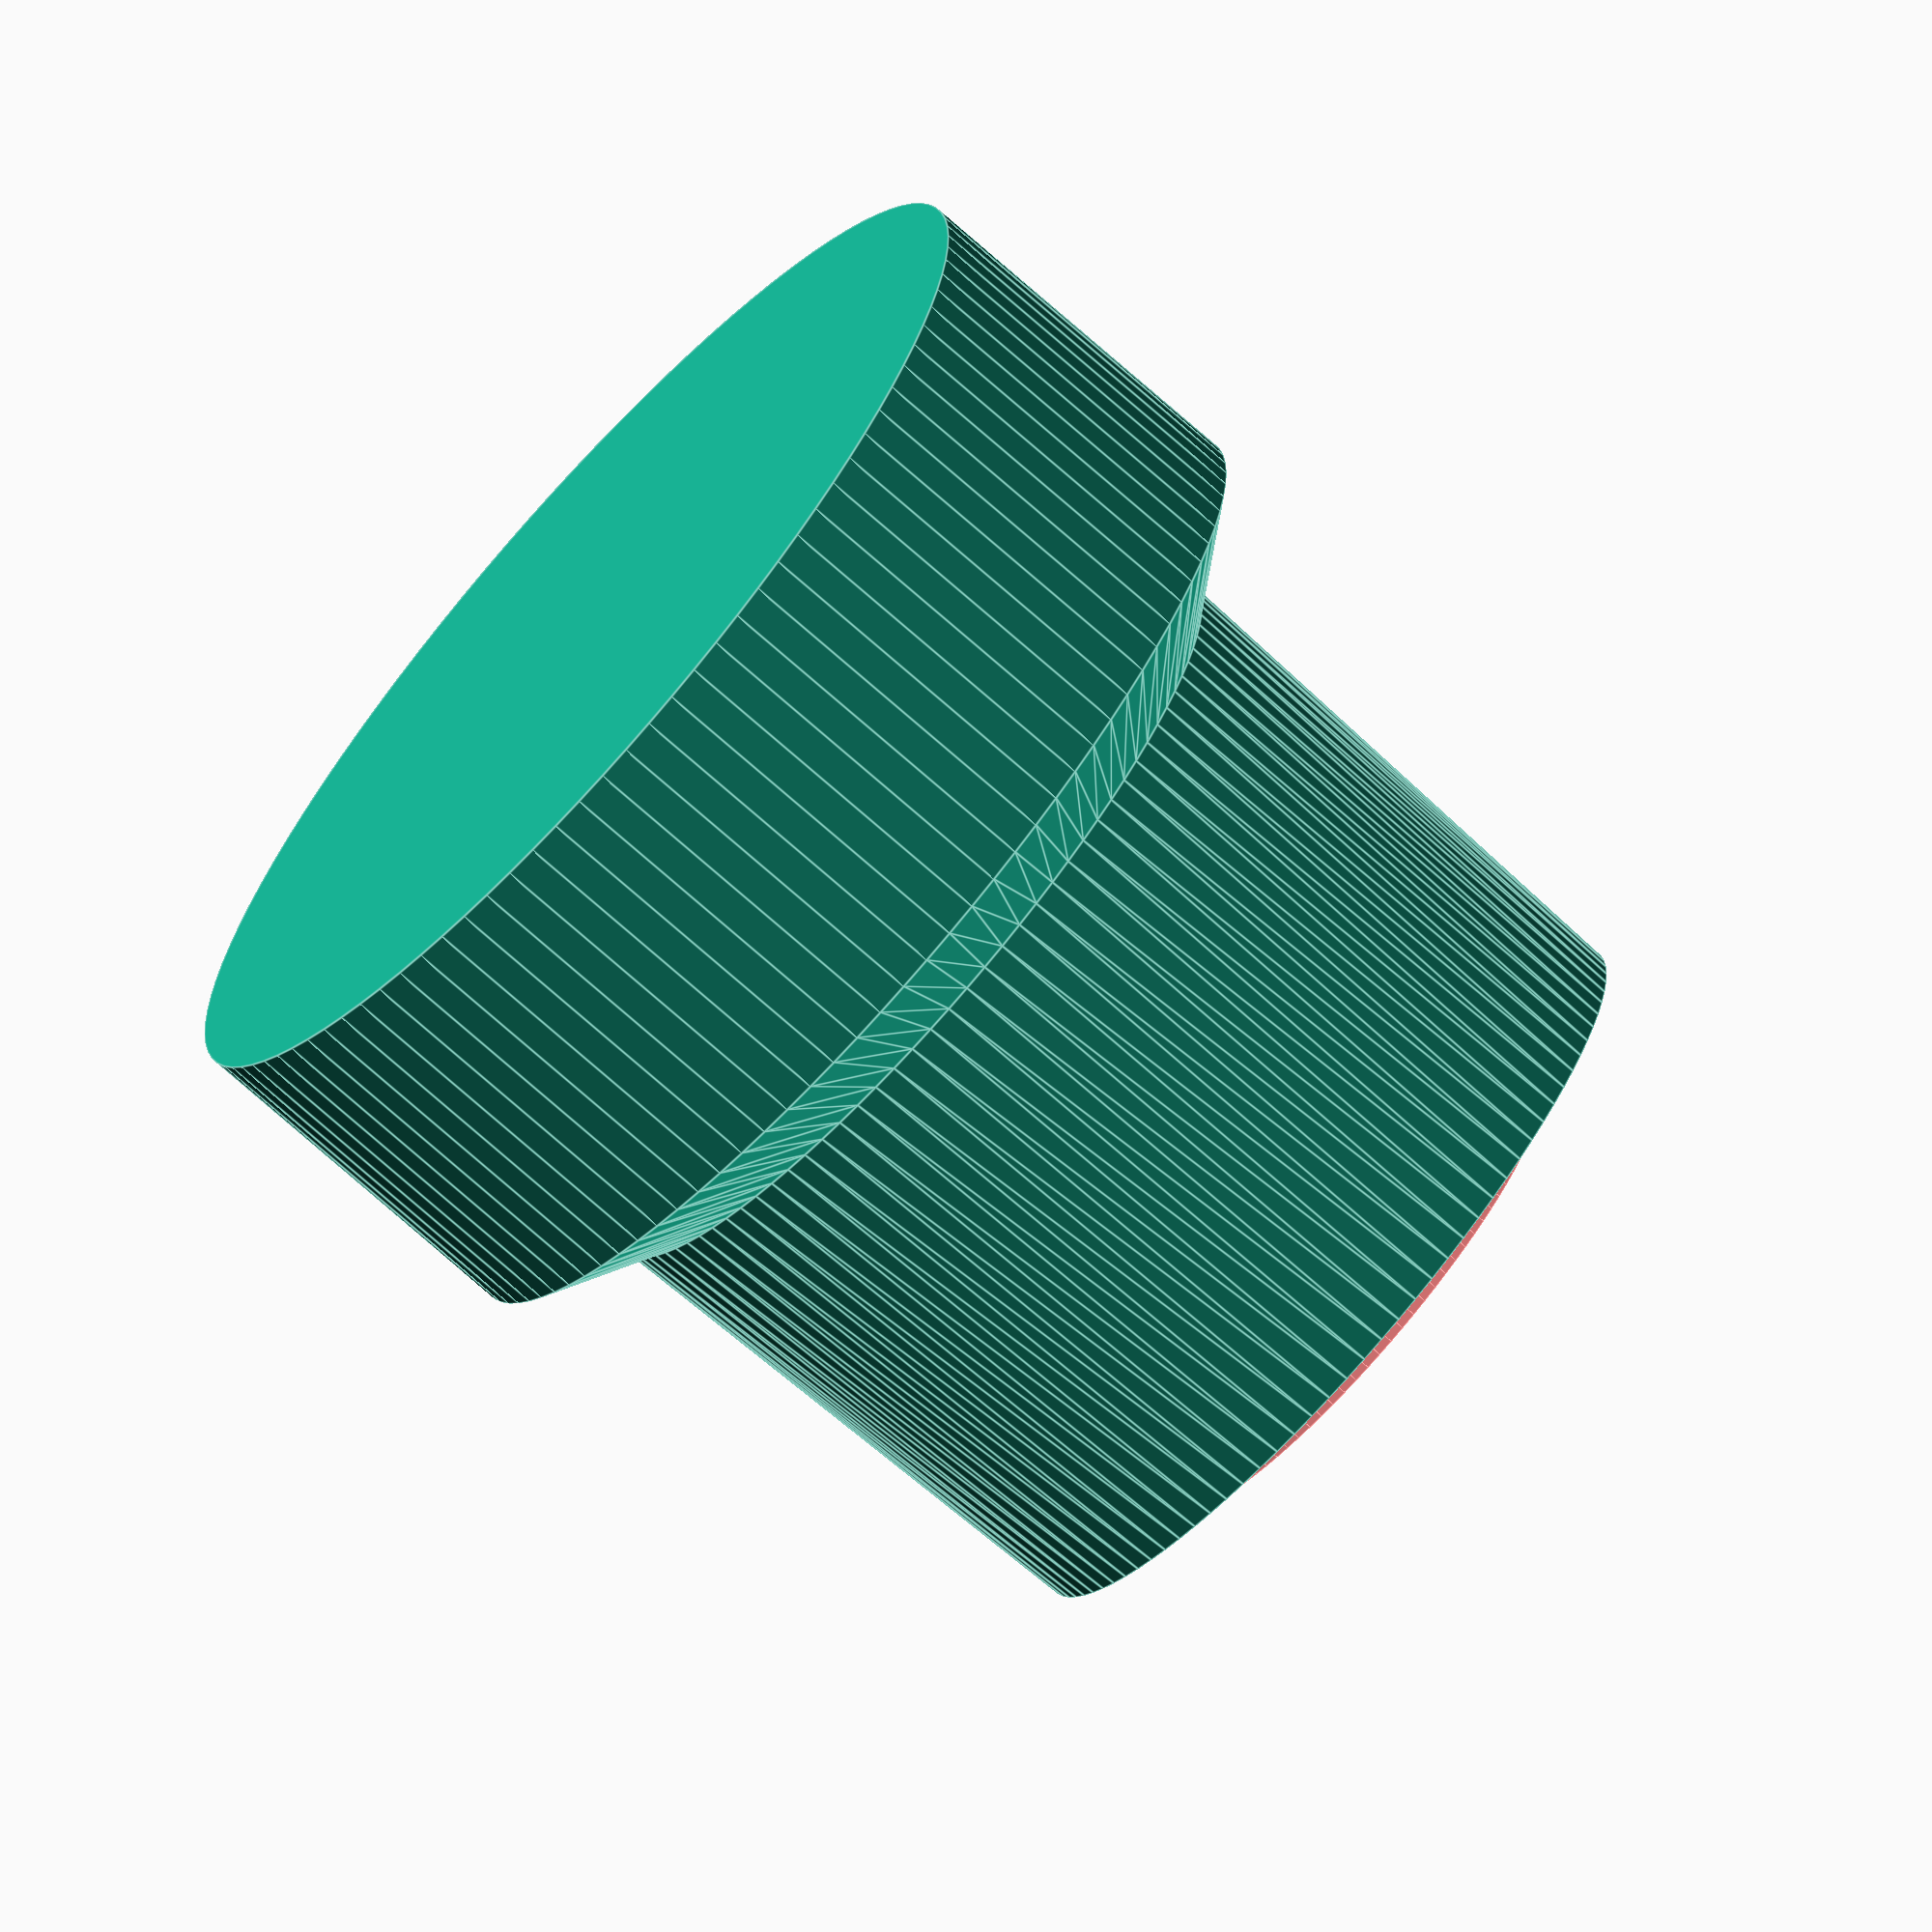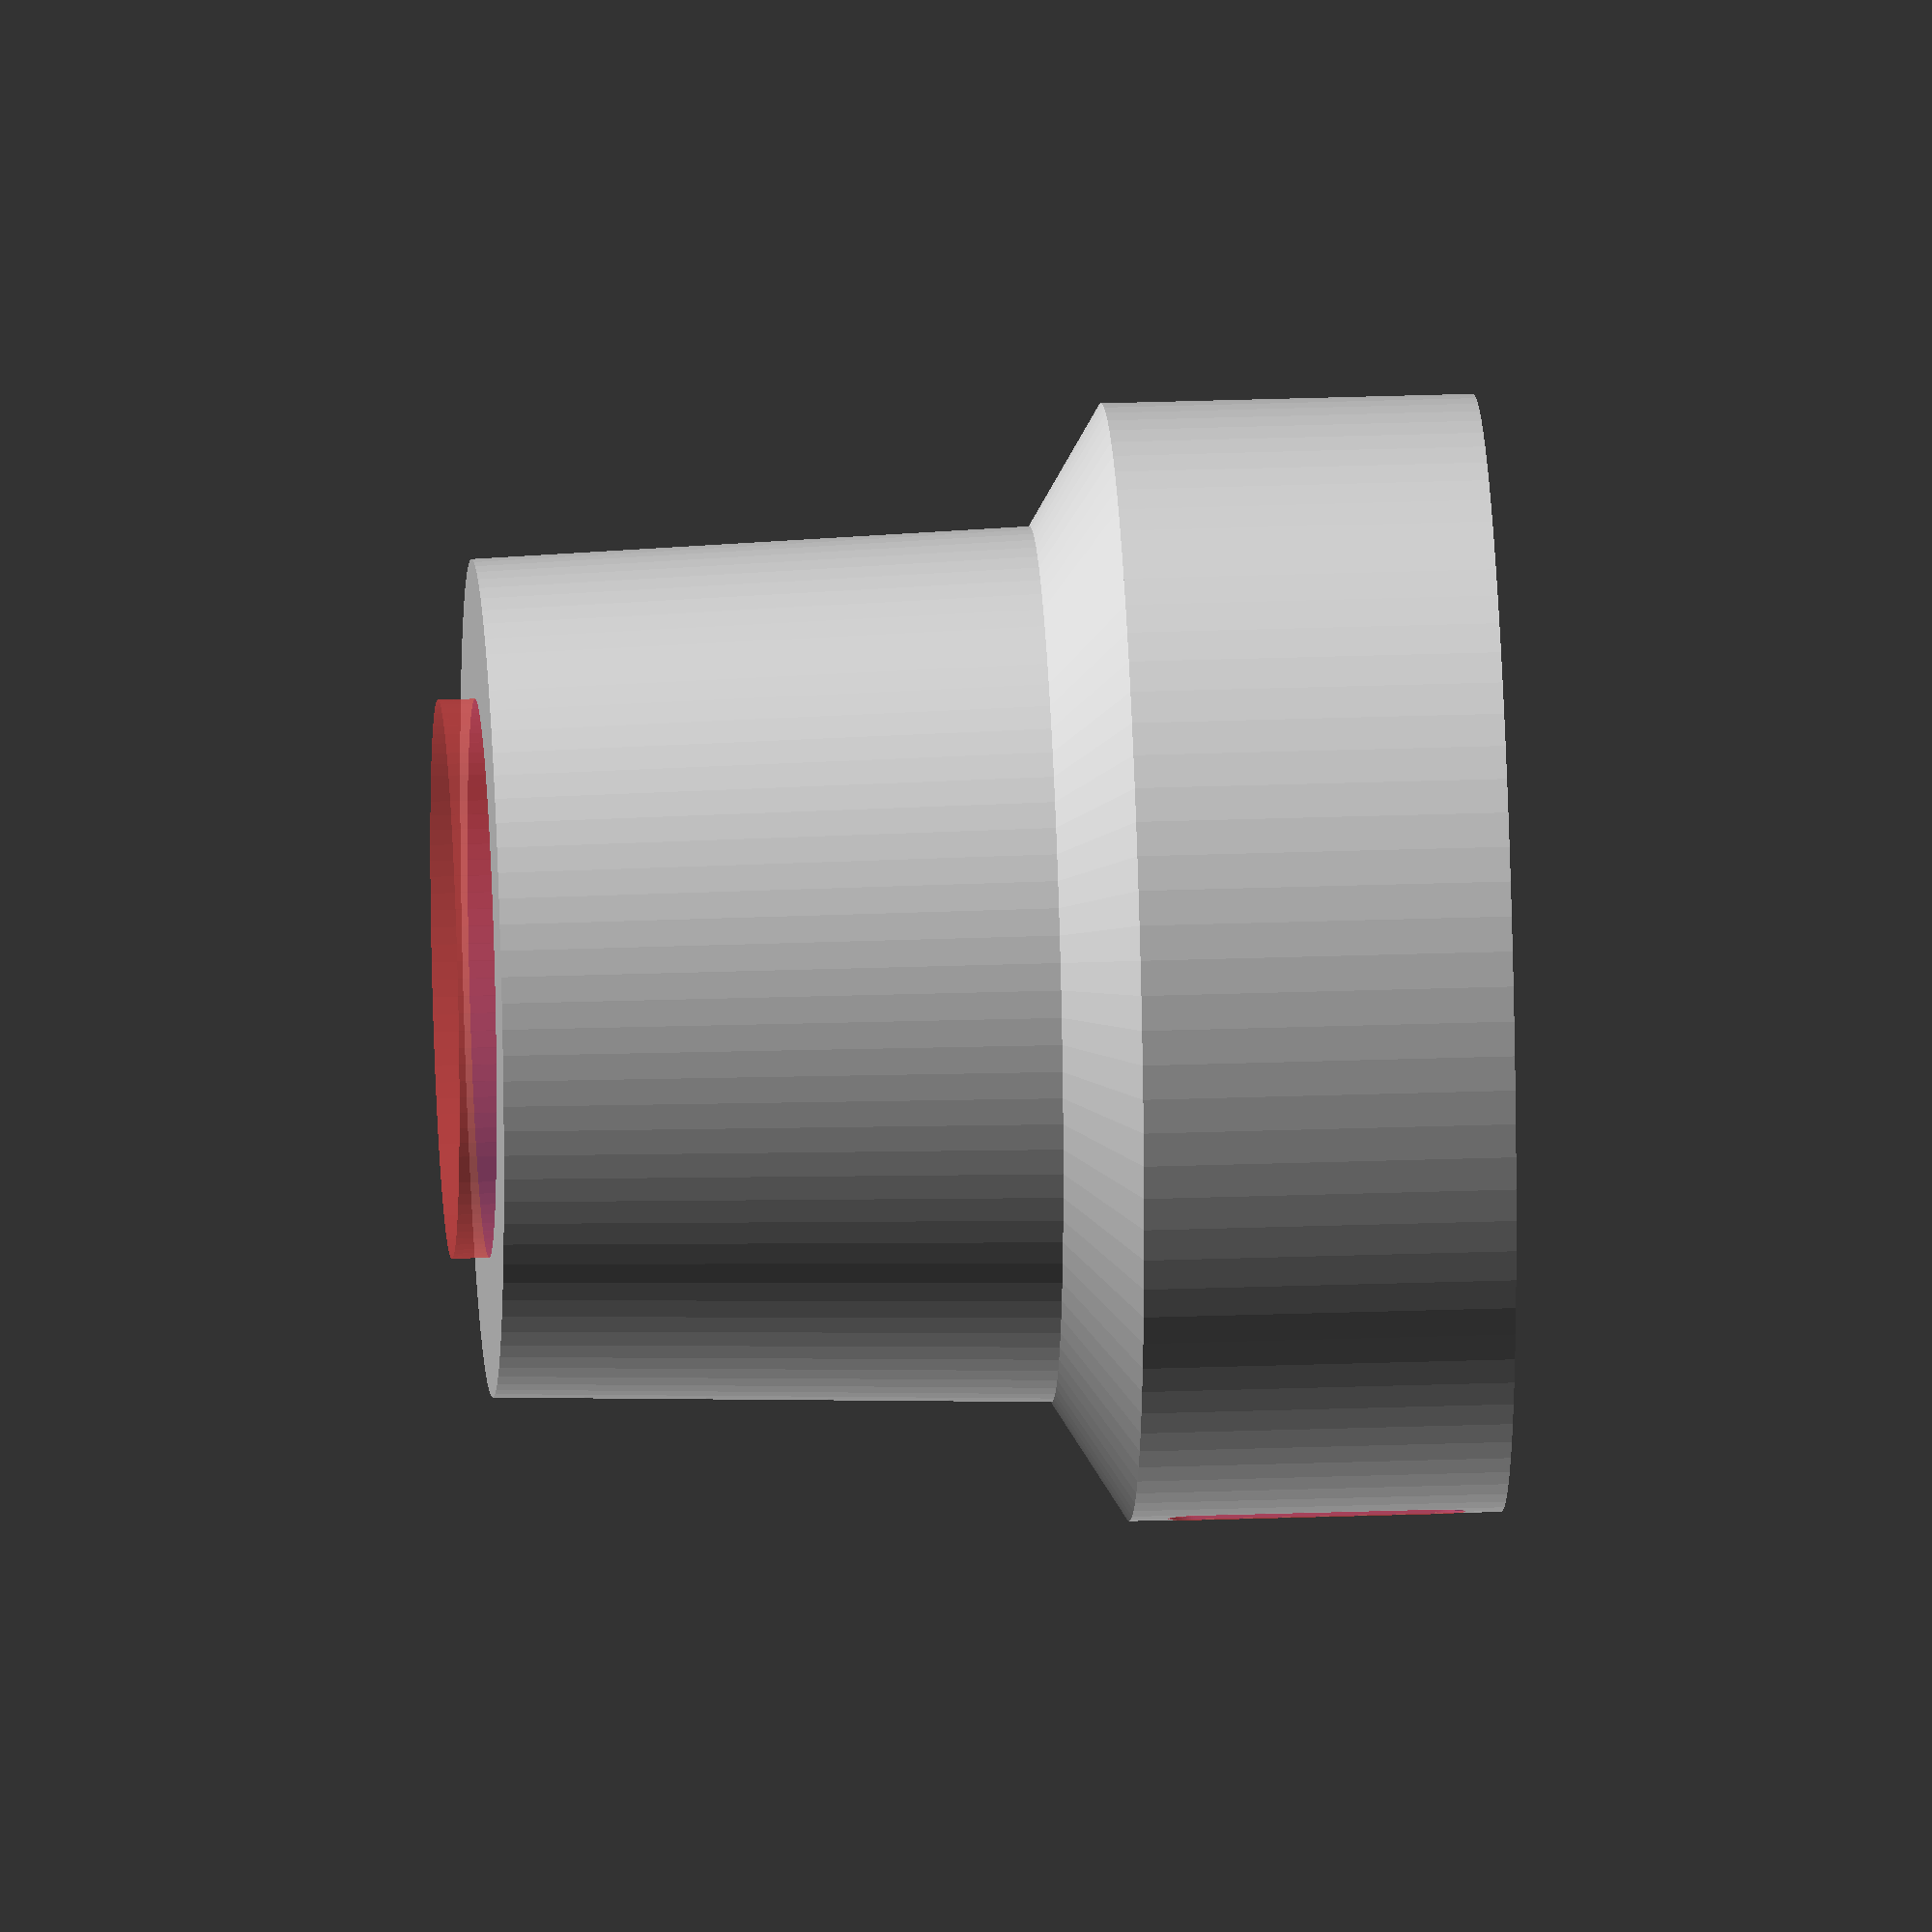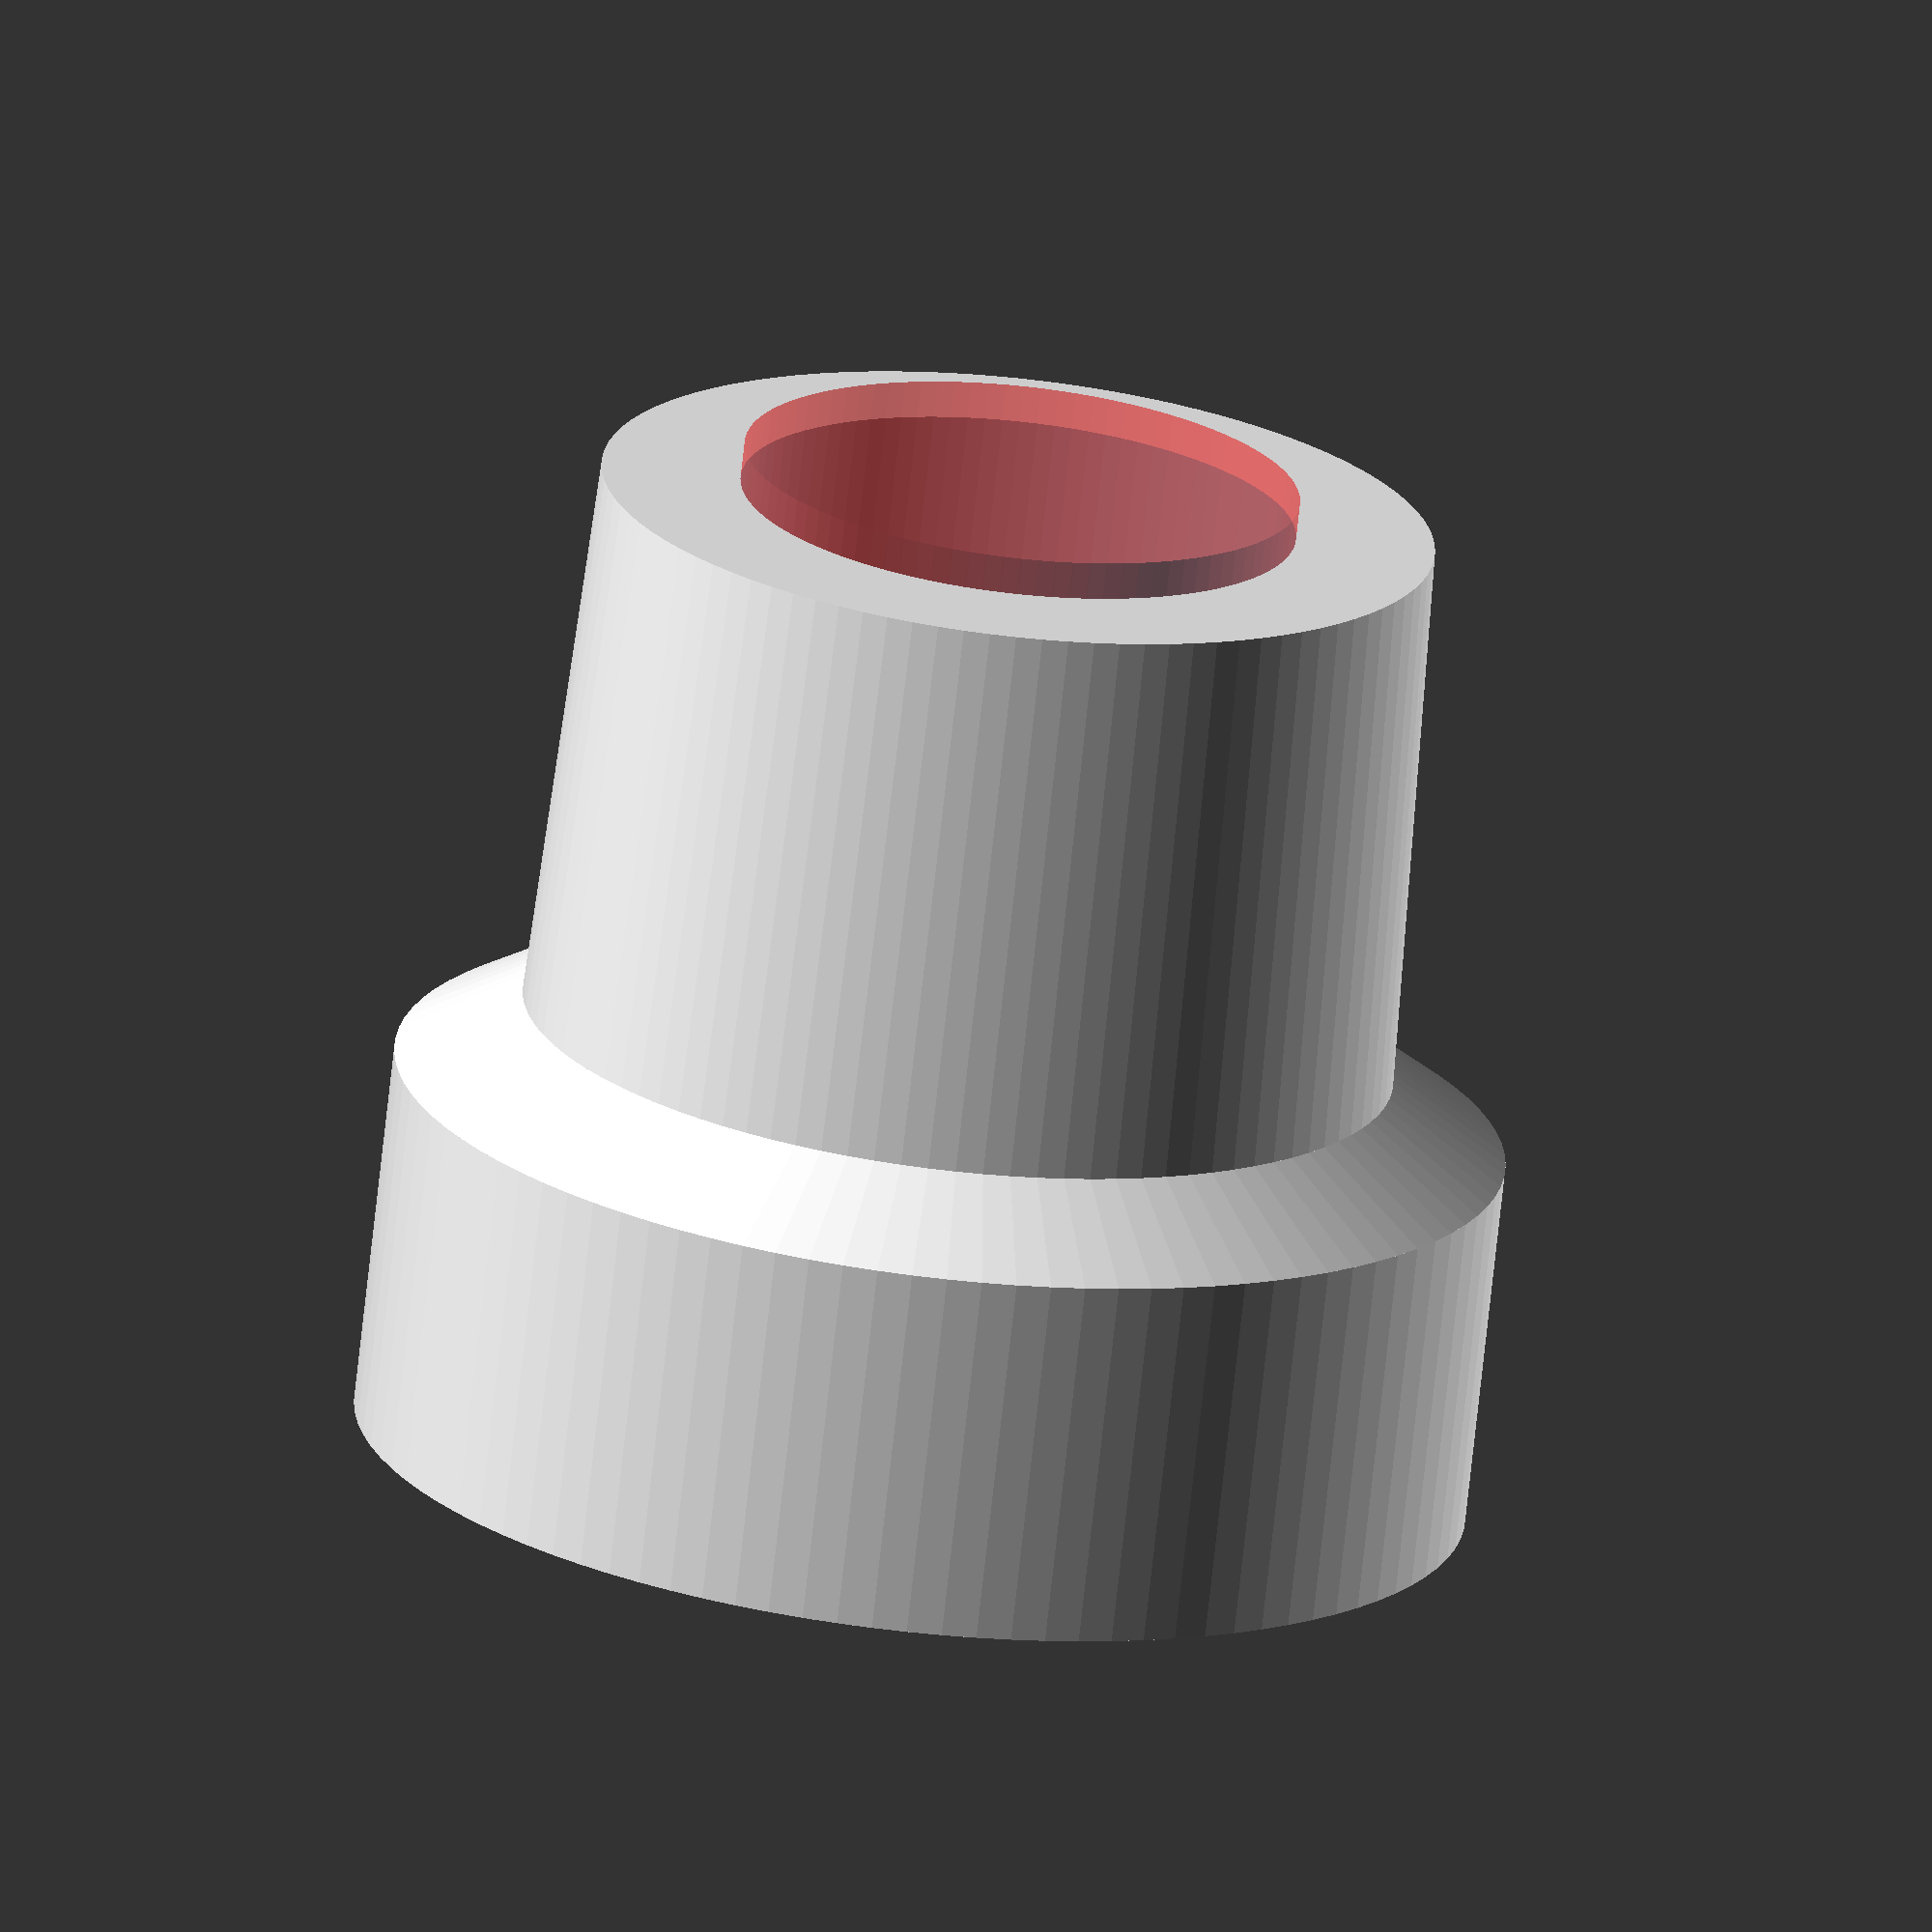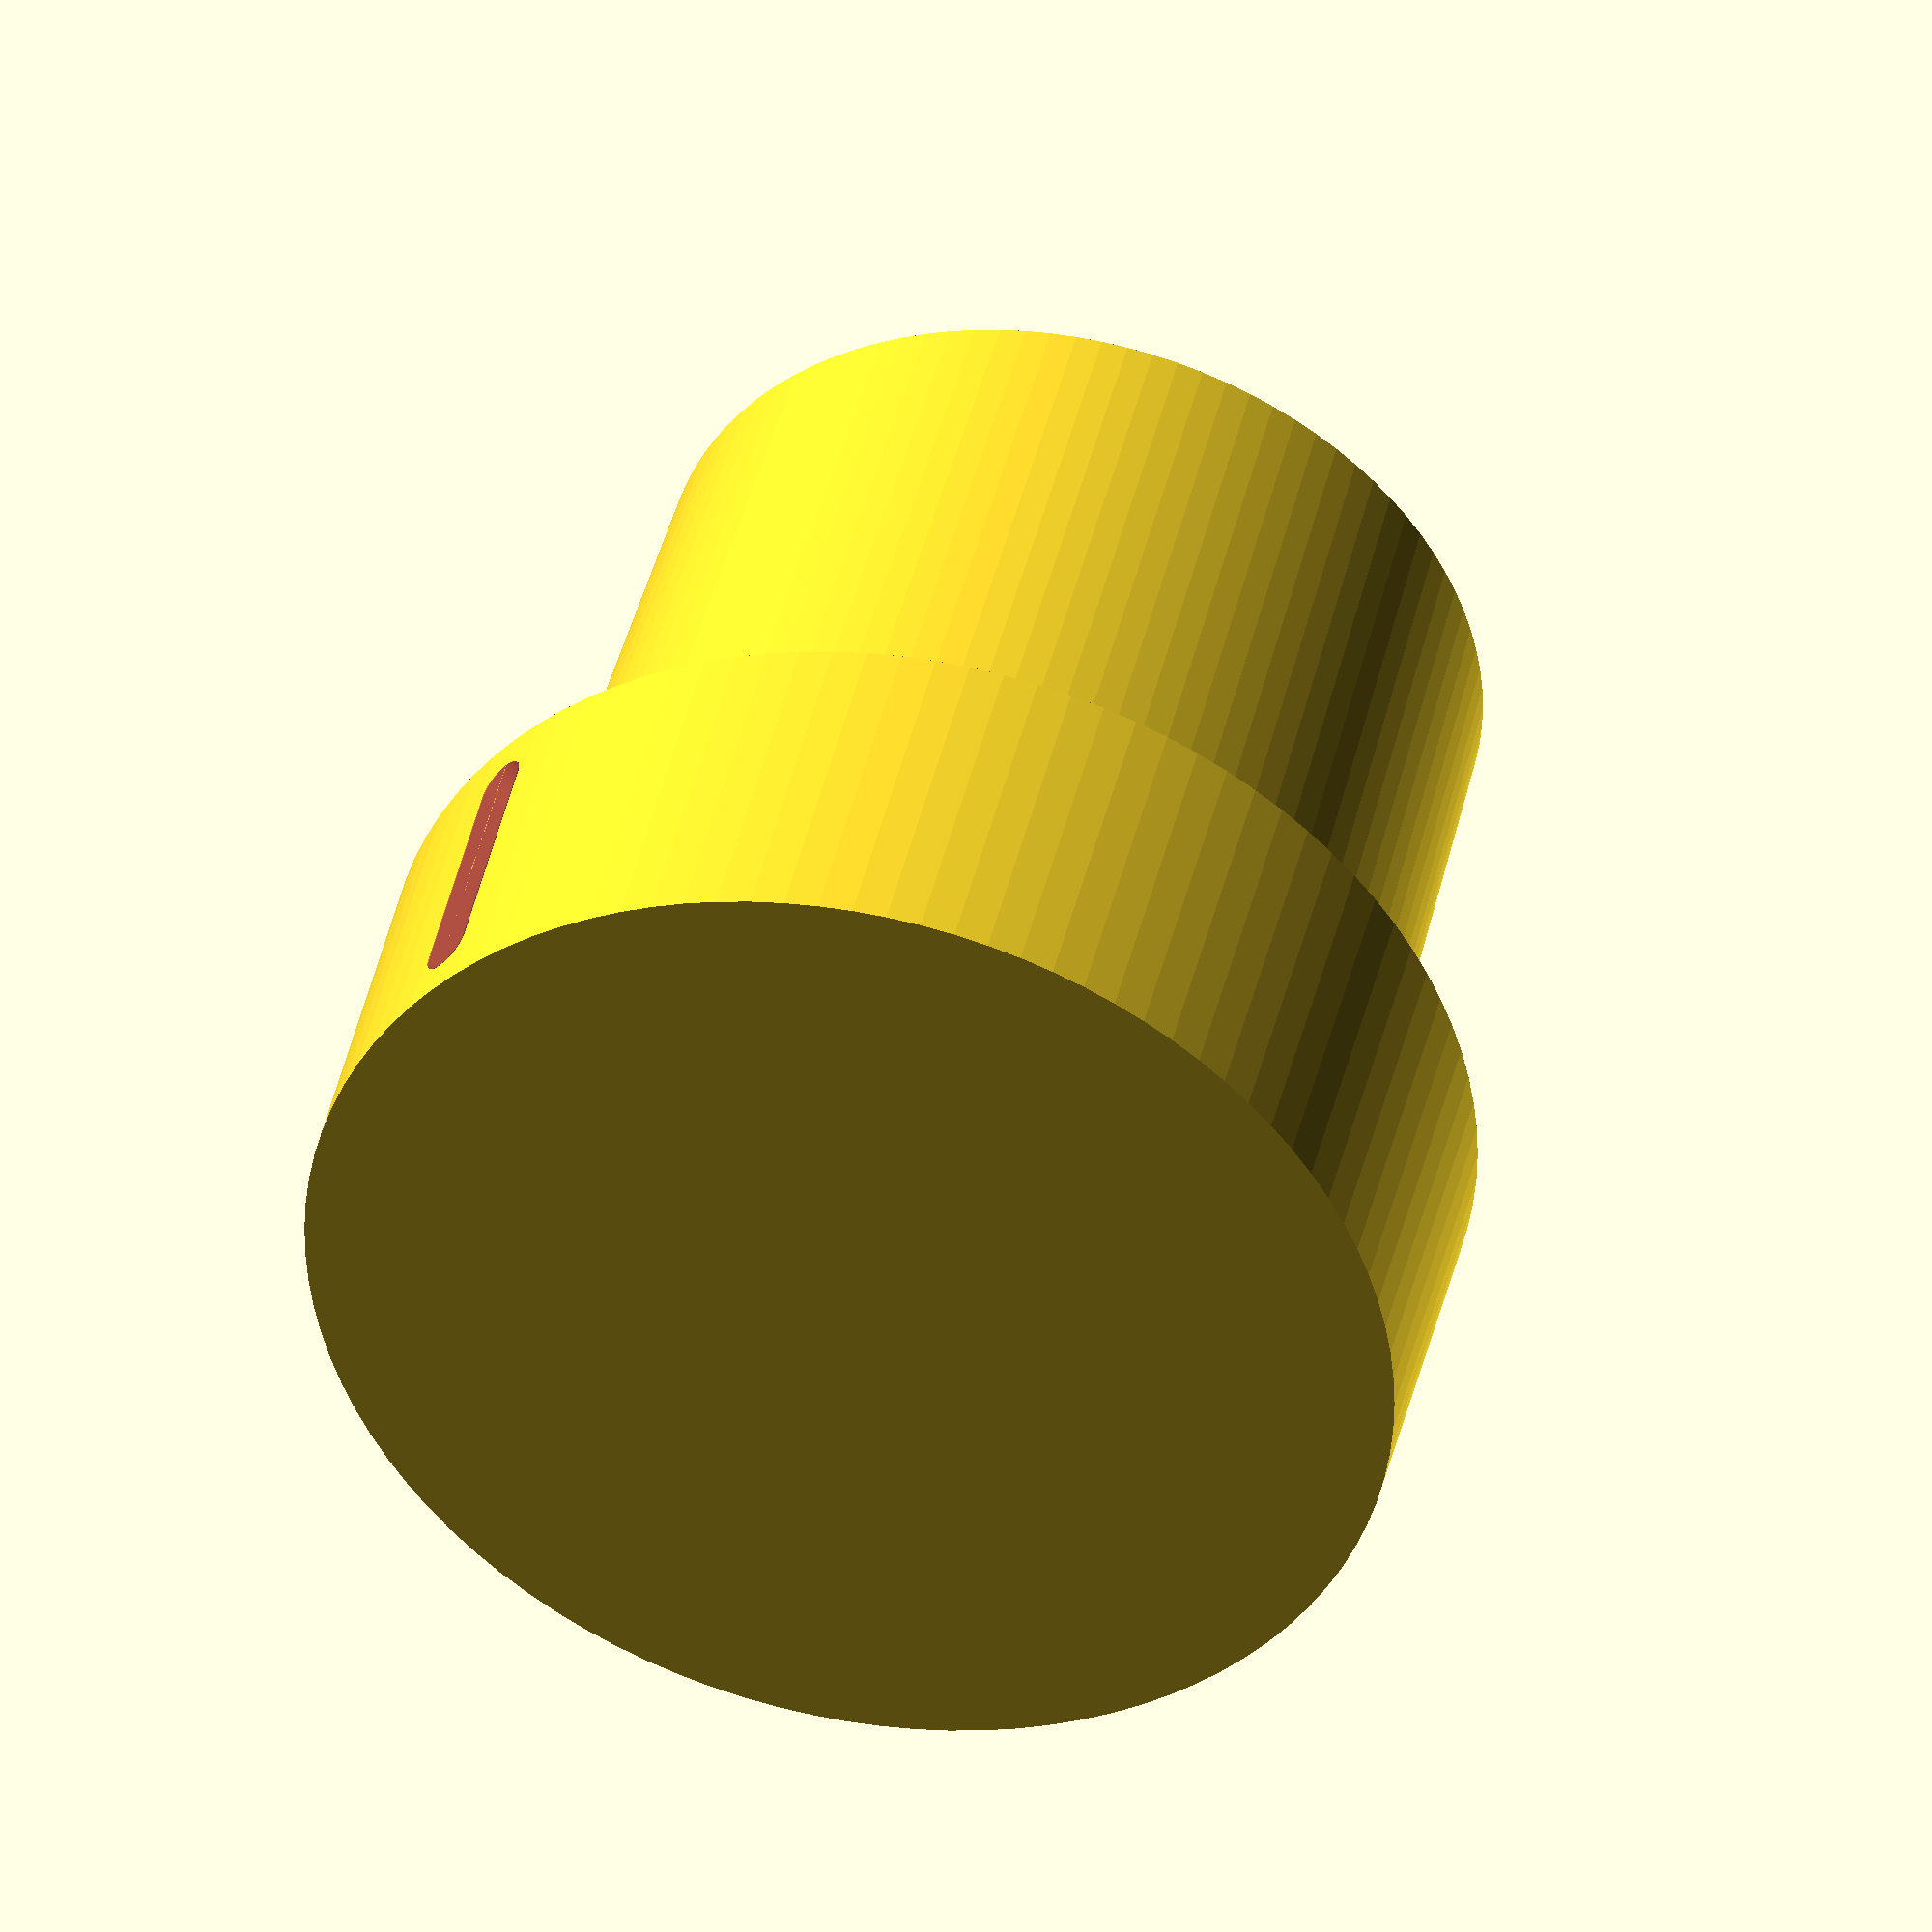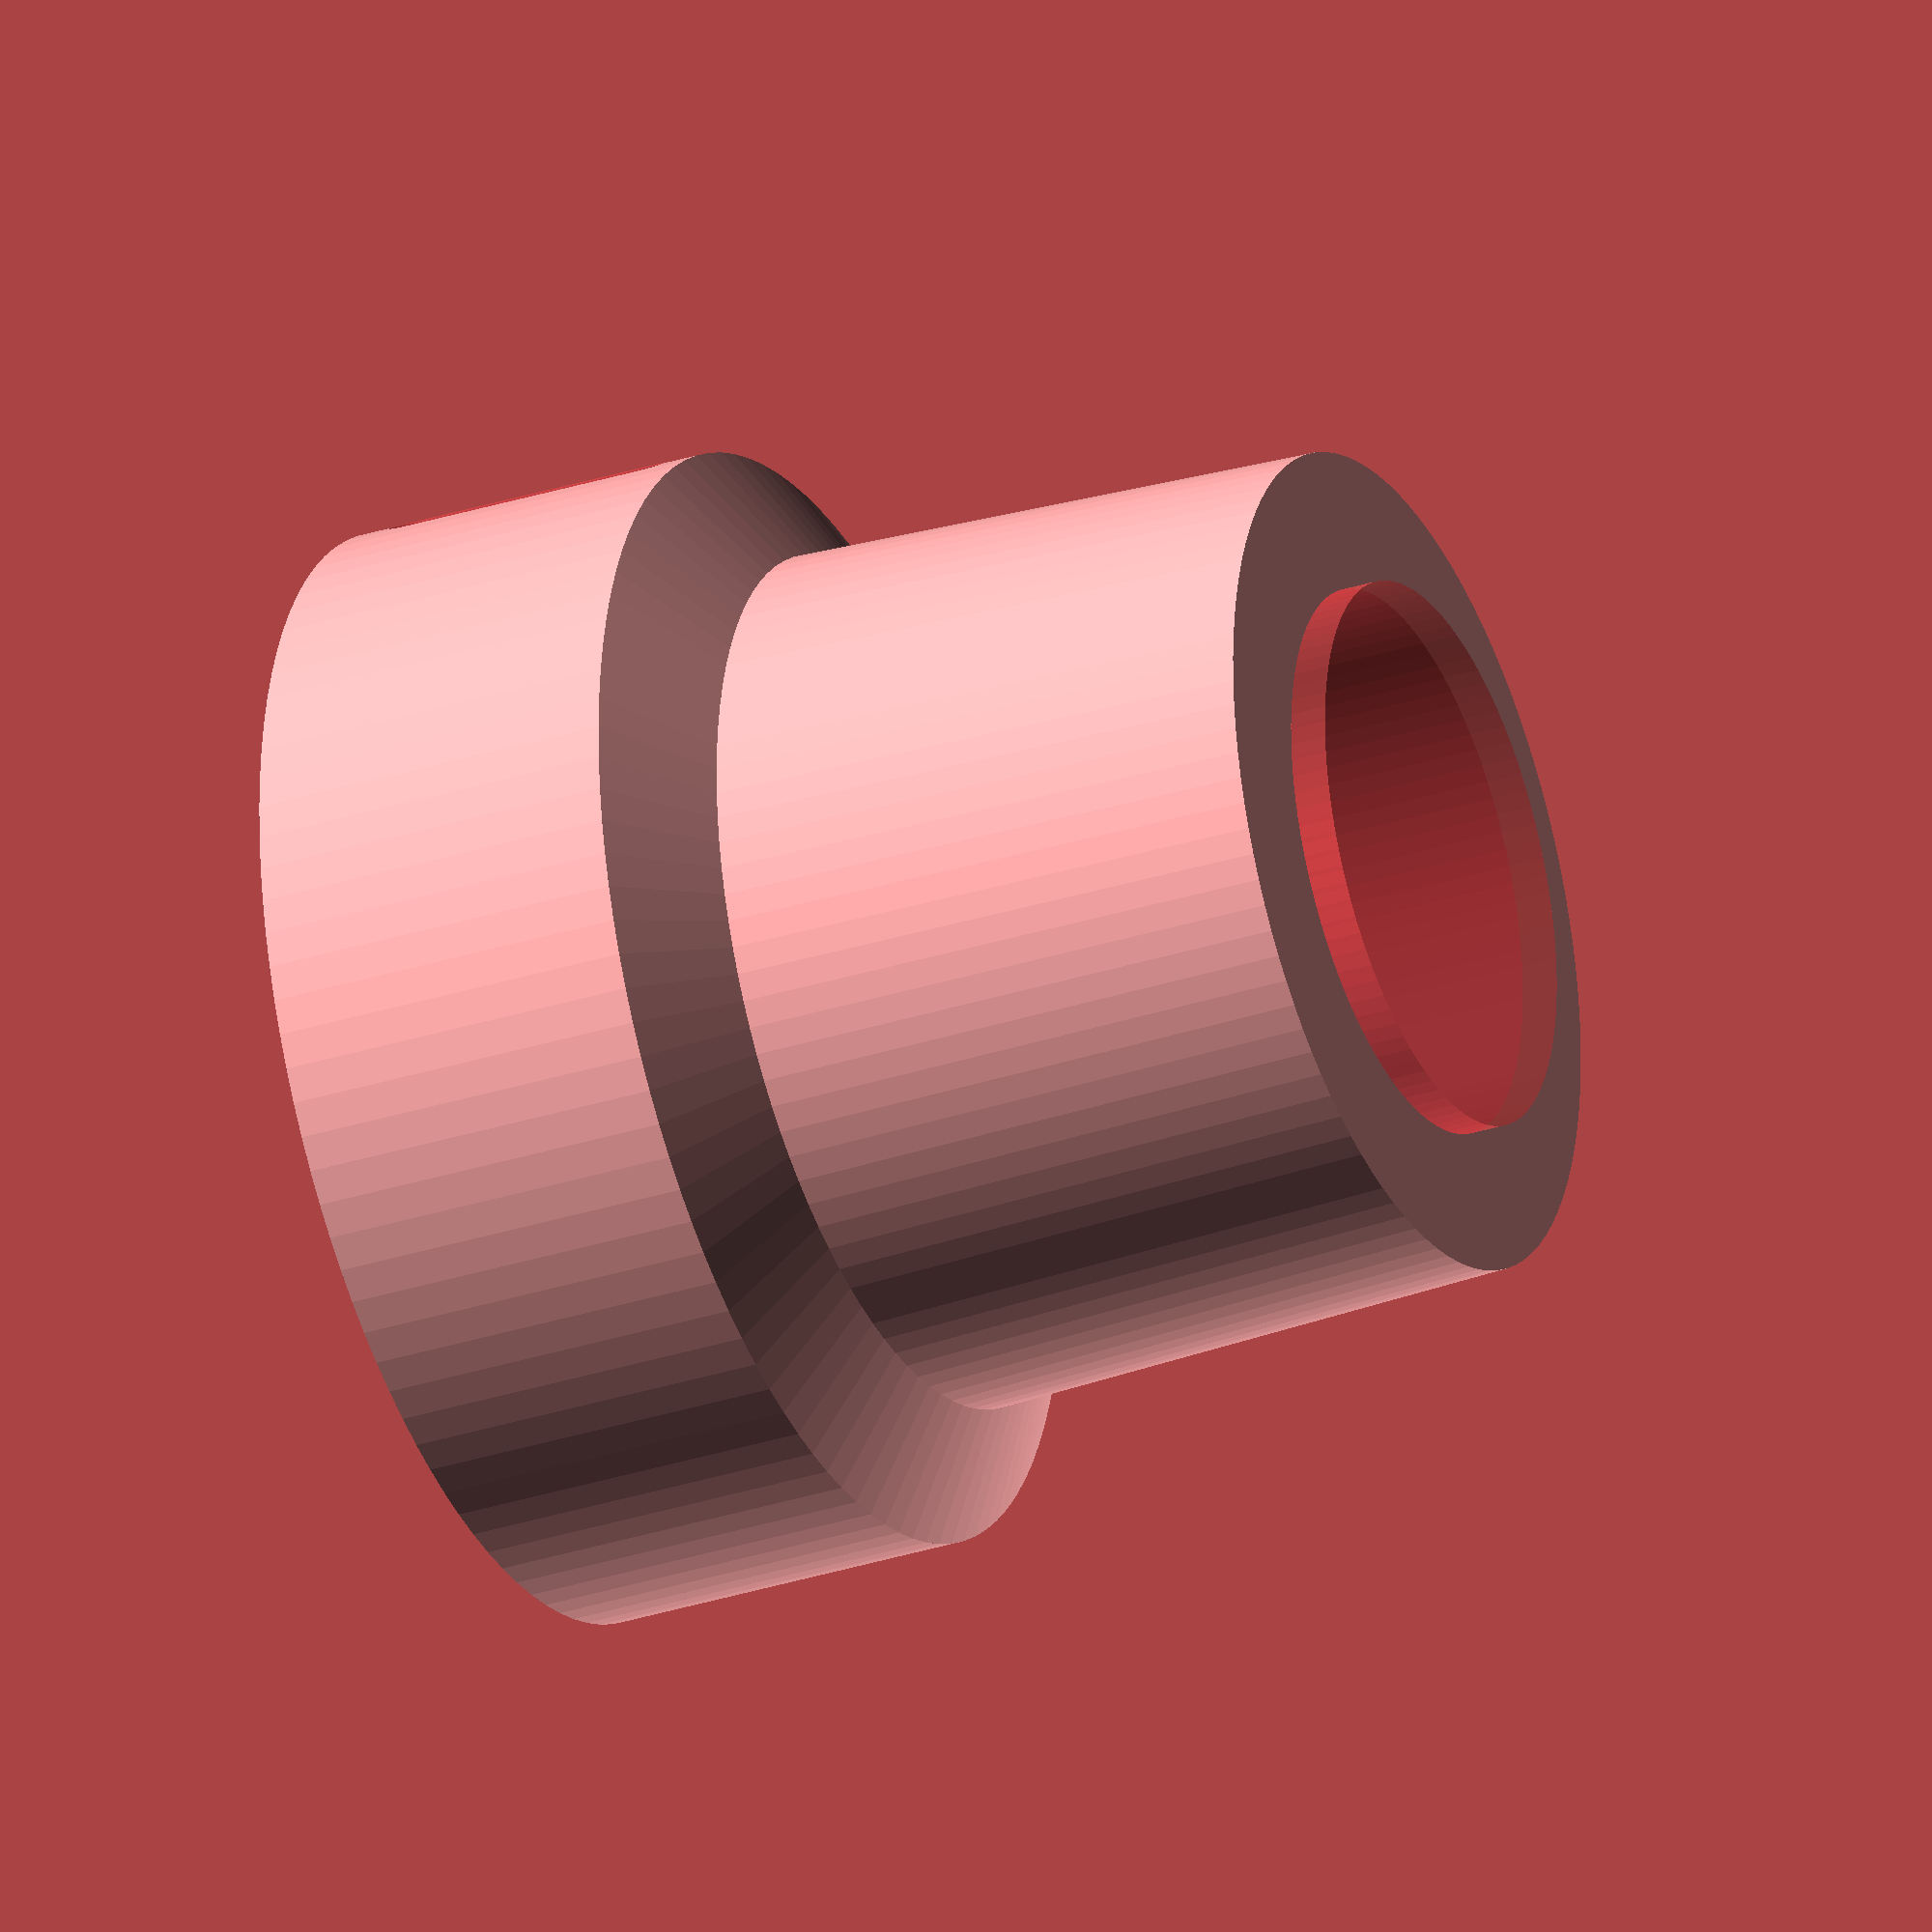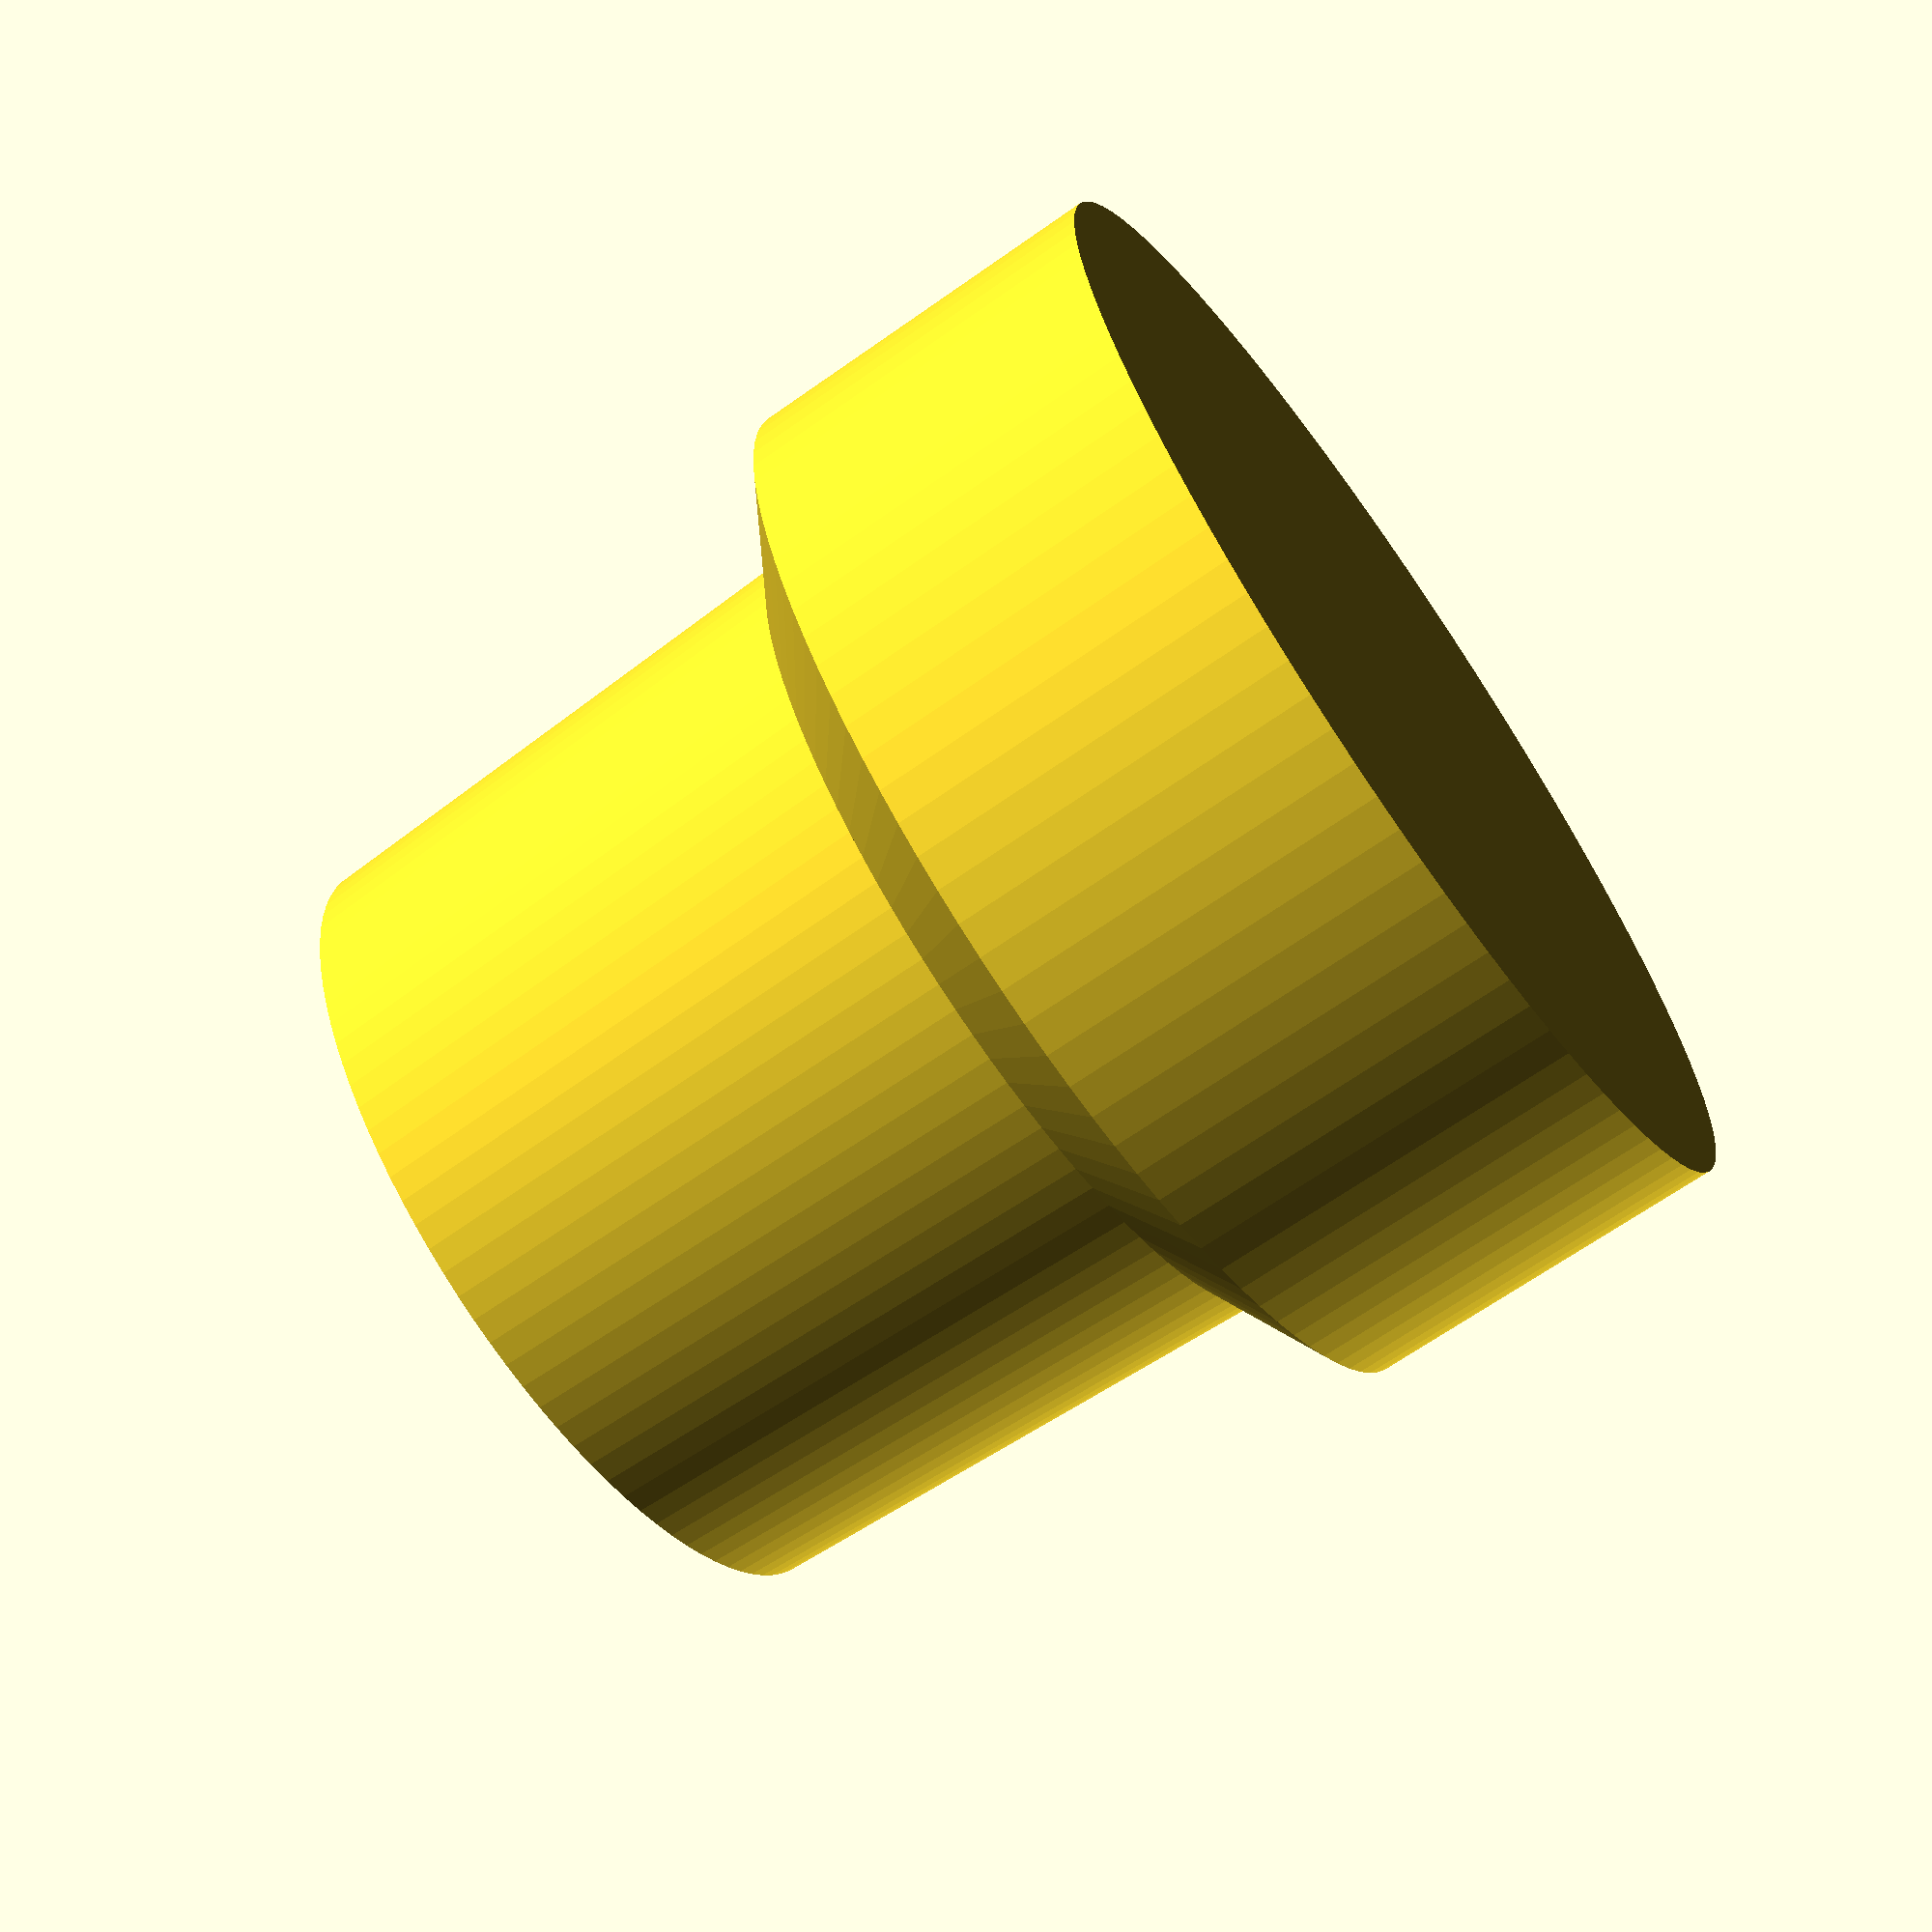
<openscad>
NECK_DIA = 23;
NECK_HEIGHT = 15;

HEAD_DIA = 30;
HEAD_HEIGHT = 10;
HEAD_CONE_HEIGHT = 2;

HOLE_DIA = 15;
SLOT_WIDTH = 1.5;
SLOT_LENGTH = 8;

$fn = 100;

module bidet() {
  difference() {
    union() {
      cylinder(d = HEAD_DIA, h = HEAD_HEIGHT);
      translate([0, 0, HEAD_HEIGHT])
      cylinder(d1 = HEAD_DIA, d2 = NECK_DIA + 0.5, h = HEAD_CONE_HEIGHT);
      translate([0, 0, HEAD_HEIGHT + HEAD_CONE_HEIGHT])
      cylinder(d1 = NECK_DIA + 0.5, d2 = NECK_DIA - 0.5, h = NECK_HEIGHT);
    }

    #translate([0, 0, (HEAD_HEIGHT - SLOT_LENGTH)/2])
    cylinder(d = HOLE_DIA, h = NECK_HEIGHT + HEAD_HEIGHT + HEAD_CONE_HEIGHT);


    #translate([0, 0, SLOT_LENGTH/2 + (HEAD_HEIGHT - SLOT_LENGTH)/2])
    rotate([90, 0, 0])
    hull() {
      translate([0, -(SLOT_LENGTH-SLOT_WIDTH)/2, 0])
      cylinder(d = SLOT_WIDTH, h = HEAD_DIA/2);
      translate([0, (SLOT_LENGTH-SLOT_WIDTH)/2, 0])
      cylinder(d = SLOT_WIDTH, h = HEAD_DIA/2);
    }
  }
}

bidet();

</openscad>
<views>
elev=72.4 azim=227.2 roll=228.3 proj=o view=edges
elev=331.1 azim=327.4 roll=87.0 proj=o view=wireframe
elev=72.0 azim=101.1 roll=353.8 proj=o view=wireframe
elev=136.5 azim=50.1 roll=347.1 proj=o view=wireframe
elev=31.4 azim=144.8 roll=294.5 proj=o view=wireframe
elev=66.2 azim=84.7 roll=125.4 proj=p view=solid
</views>
